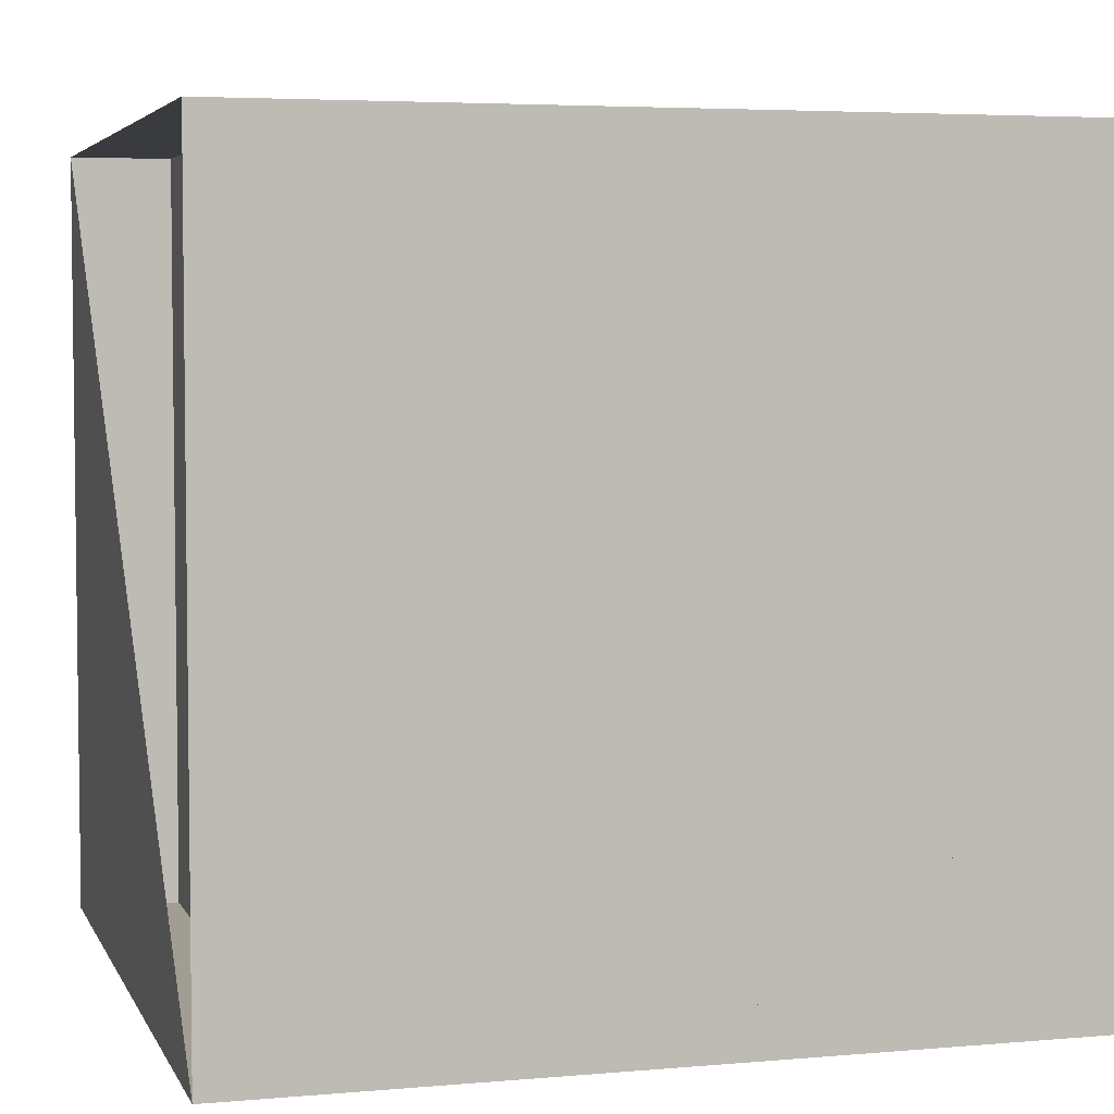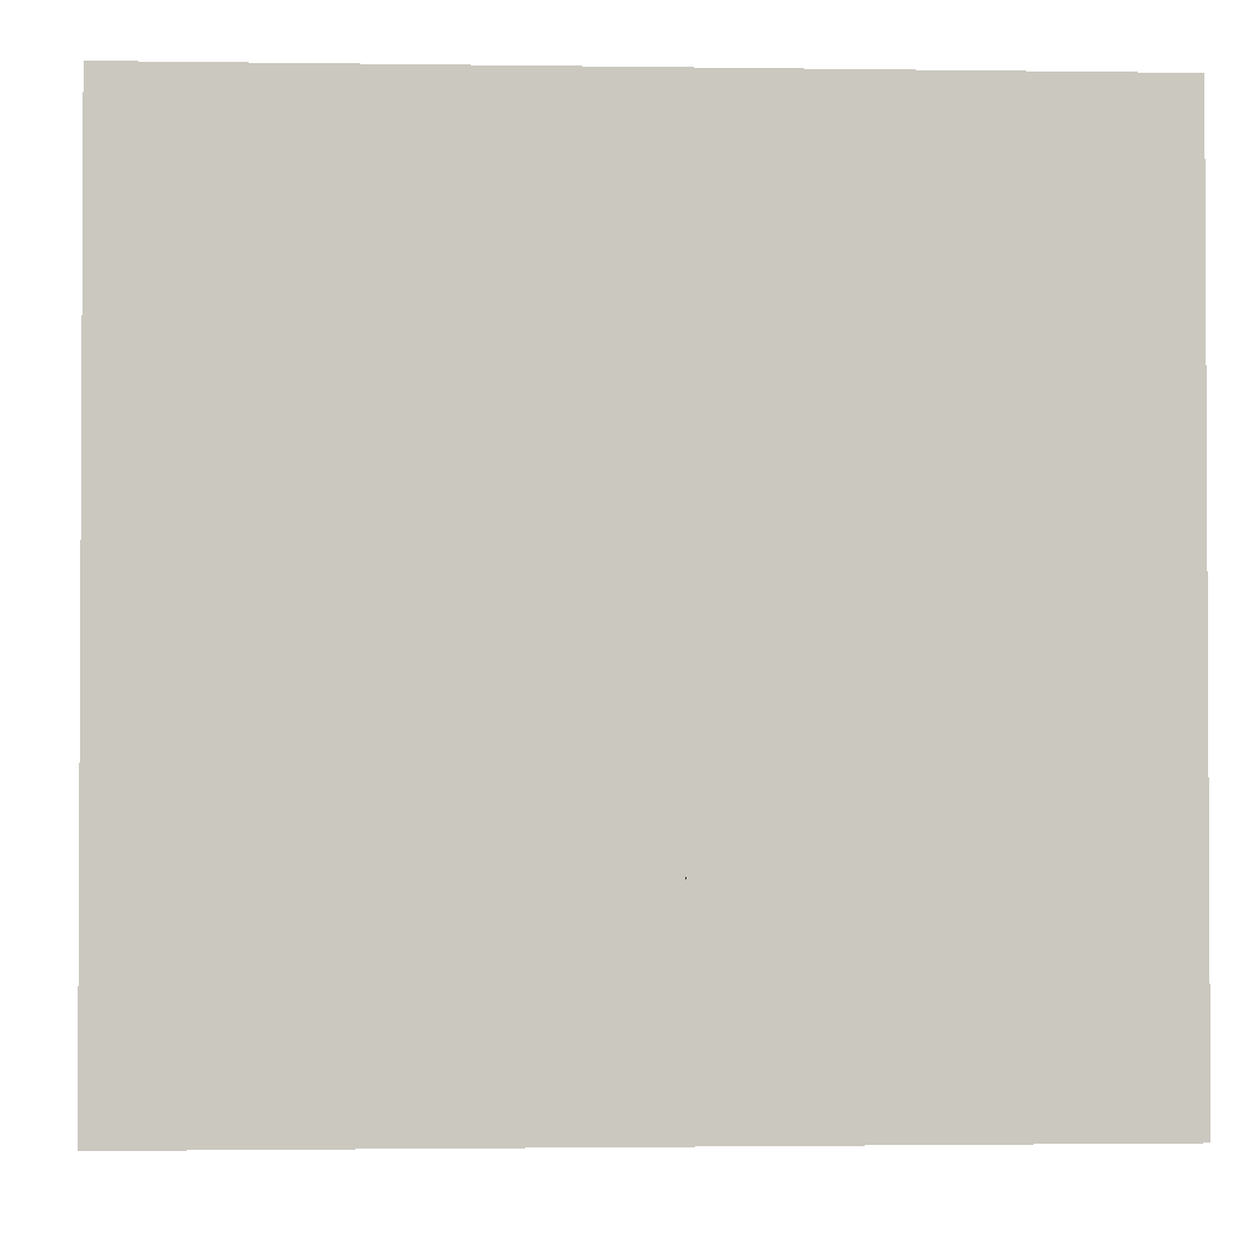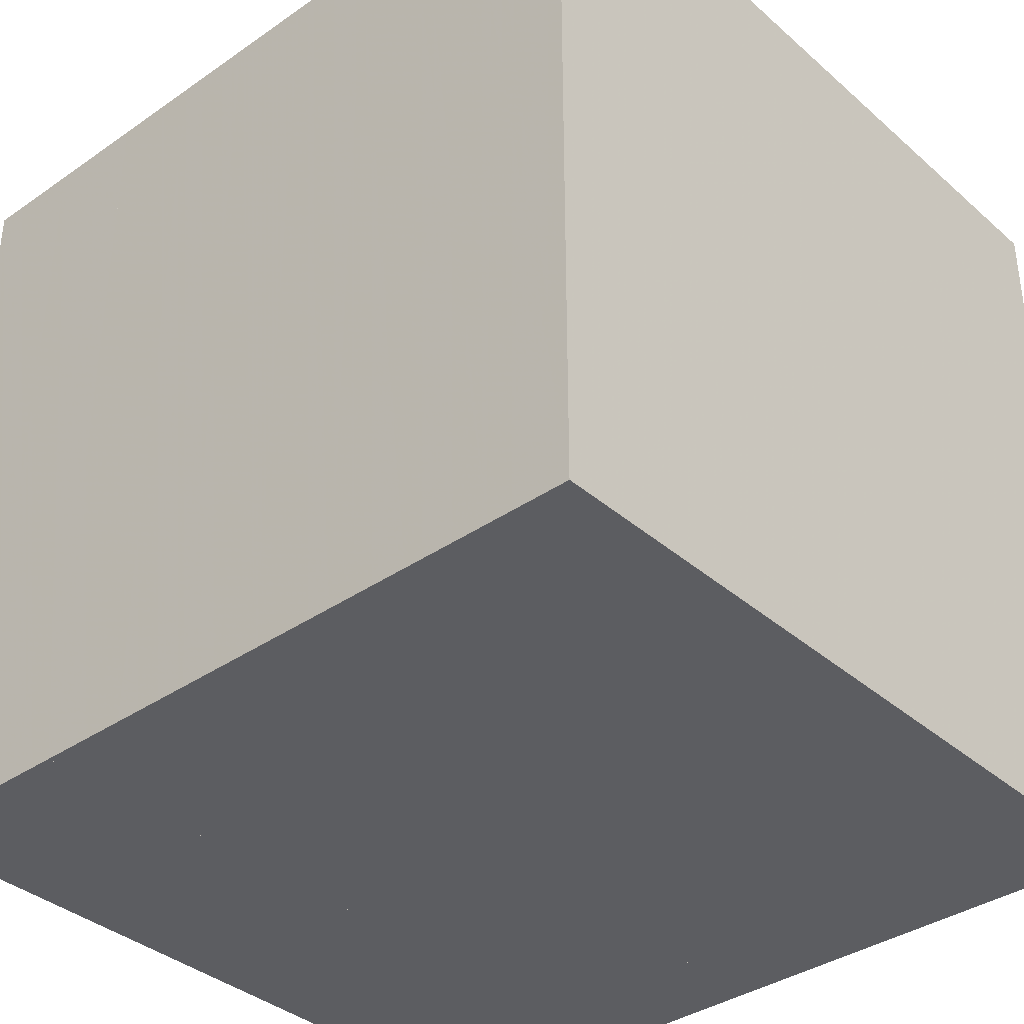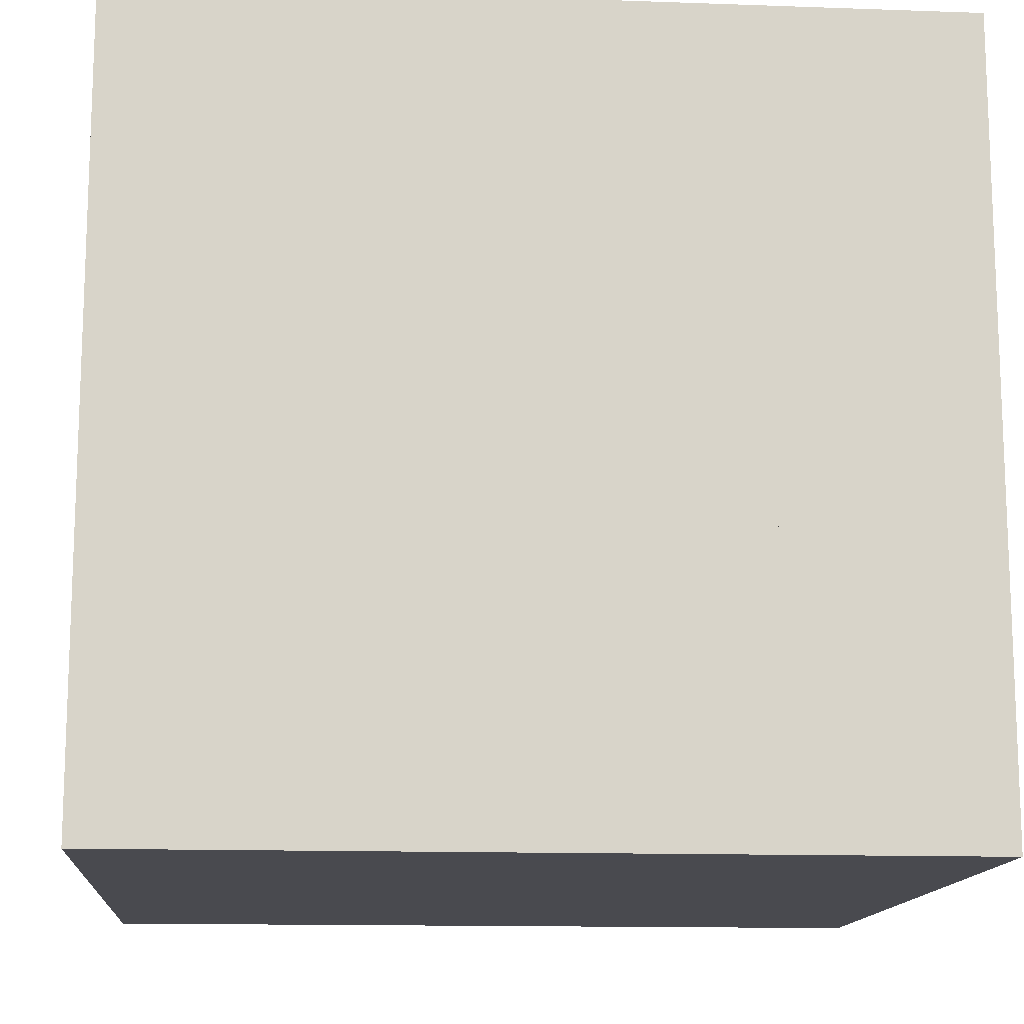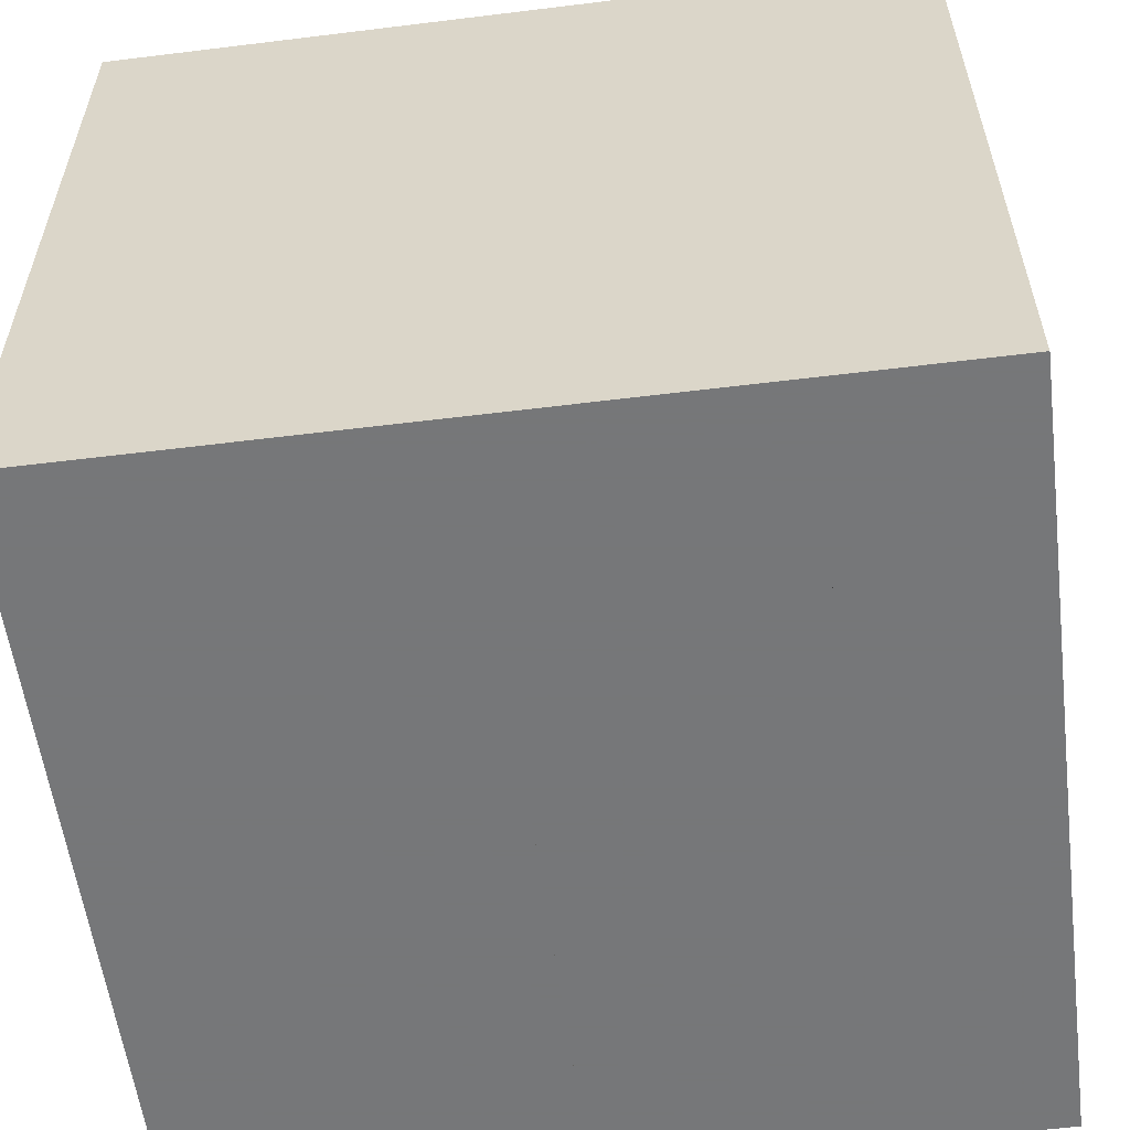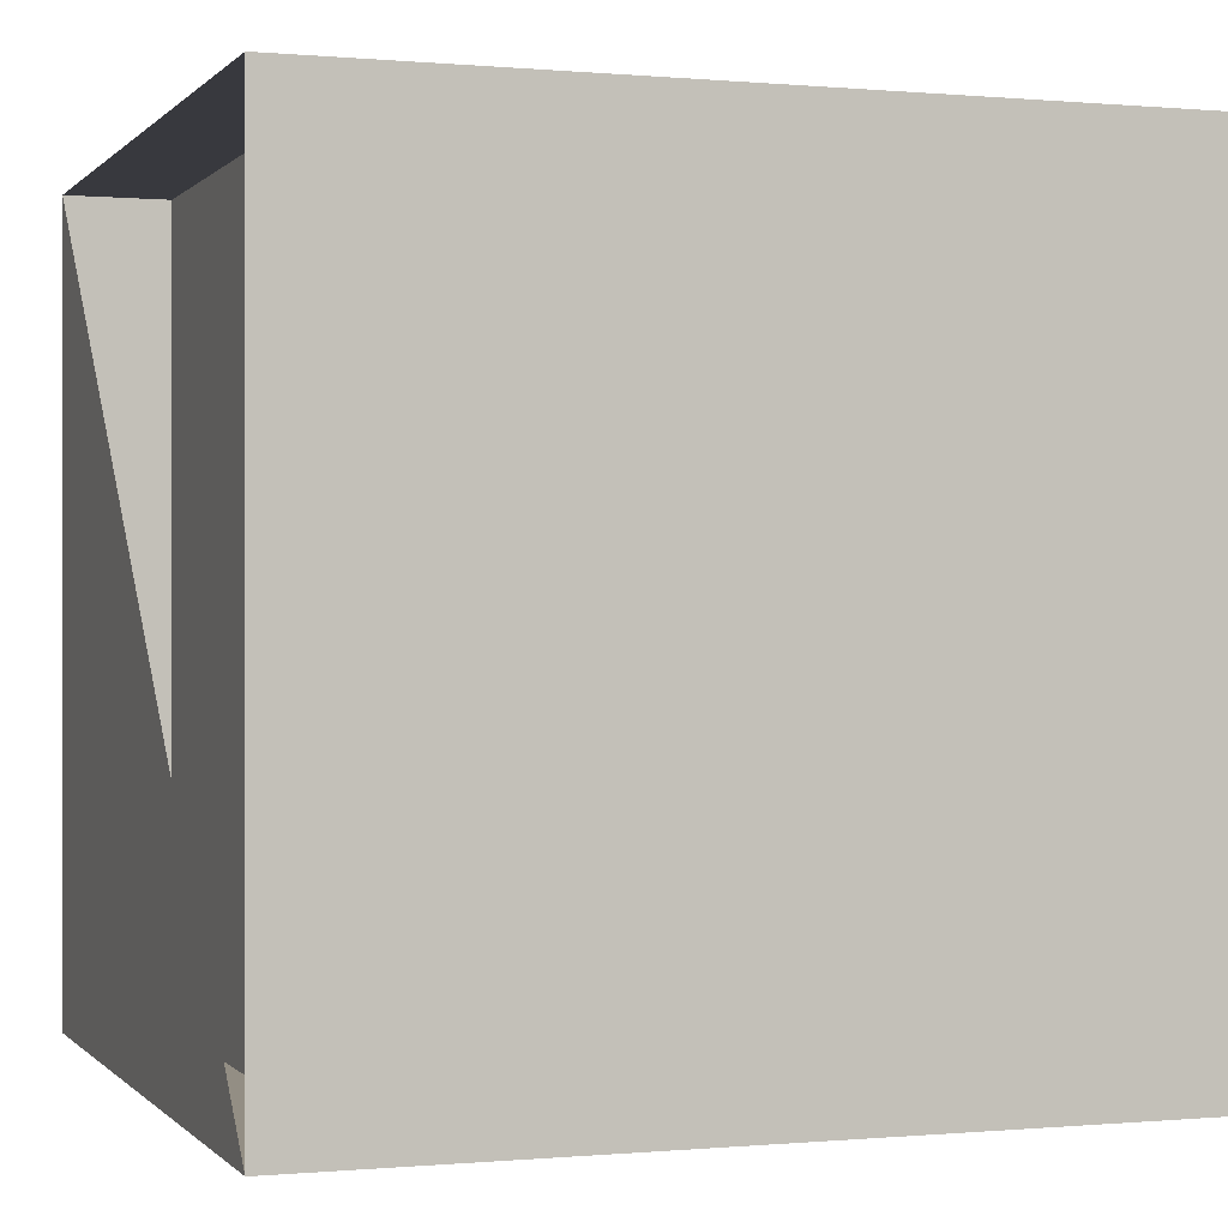
<metadata>
{"format":"obj","ext":"obj","renderer":"f3d","projection":"perspective","resolution":1024,"background":"white","views":[{"elev":4.6,"azim":-15.9,"up":"+Y"},{"elev":-1.8,"azim":177.0,"up":"+Y"},{"elev":-36.8,"azim":41.8,"up":"+Z"},{"elev":-13.6,"azim":175.4,"up":"+Y"},{"elev":-57.1,"azim":7.3,"up":"+Y"},{"elev":-0.0,"azim":-19.3,"up":"+Y"}]}
</metadata>
<code>
v 0 -1 -1
v 0 -1 1
v 0 1 1
v 0 1 -1
v 0.2635 -1 -1
v 0.2635 -1 1
v 0.2635 1 1
v 0.2635 1 -1
v 0.5244 -1 -1
v 0.5244 -1 1
v 0.5244 1 1
v 0.5244 1 -1
v 0.7619 -1 -1
v 0.7619 -1 1
v 0.7619 1 1
v 0.7619 1 -1
v 0.9772 -1 -1
v 0.9772 -1 1
v 0.9772 1 1
v 0.9772 1 -1
v 1.202 -1 -1
v 1.202 -1 1
v 1.202 1 1
v 1.202 1 -1
v 1.427 -1 -1
v 1.427 -1 1
v 1.427 1 1
v 1.427 1 -1
v 1.645 -1 -1
v 1.645 -1 1
v 1.645 1 1
v 1.645 1 -1
v 1.872 -1 -1
v 1.872 -1 1
v 1.872 1 1
v 1.872 1 -1
v 2.089 -1 -1
v 2.089 -1 1
v 2.089 1 1
v 2.089 1 -1
f 1 2 4 5
f 5 6 7 8
f 5 6 2 1
f 6 7 3 2
f 7 8 4 3
f 8 5 1 4
f 9 10 11 12
f 9 10 6 5
f 10 11 7 6
f 11 12 8 7
f 12 9 5 8
f 13 14 15 16
f 13 14 10 9
f 14 15 11 10
f 15 16 12 11
f 16 13 9 12
f 17 18 19 20
f 17 18 14 13
f 18 19 15 14
f 19 20 16 15
f 20 17 13 16
f 21 22 23 24
f 21 22 18 17
f 22 23 19 18
f 23 24 20 19
f 24 21 17 20
f 25 26 27 28
f 25 26 22 21
f 26 27 23 22
f 27 28 24 23
f 28 25 21 24
f 29 30 31 32
f 29 30 26 25
f 30 31 27 26
f 31 32 28 27
f 32 29 25 28
f 33 34 35 36
f 33 34 30 29
f 34 35 31 30
f 35 36 32 31
f 36 33 29 32
f 37 38 39 40
f 37 38 34 33
f 38 39 35 34
f 39 40 36 35
f 40 37 33 36

</code>
